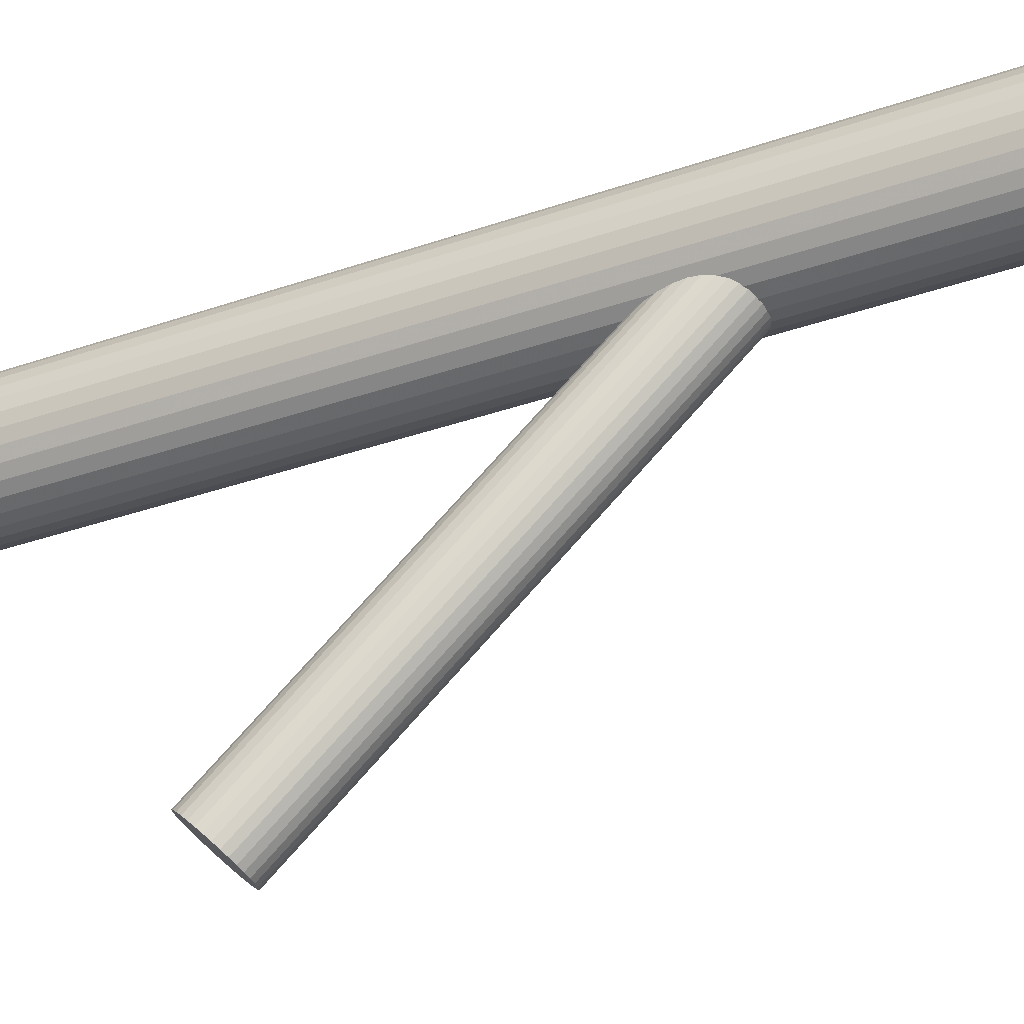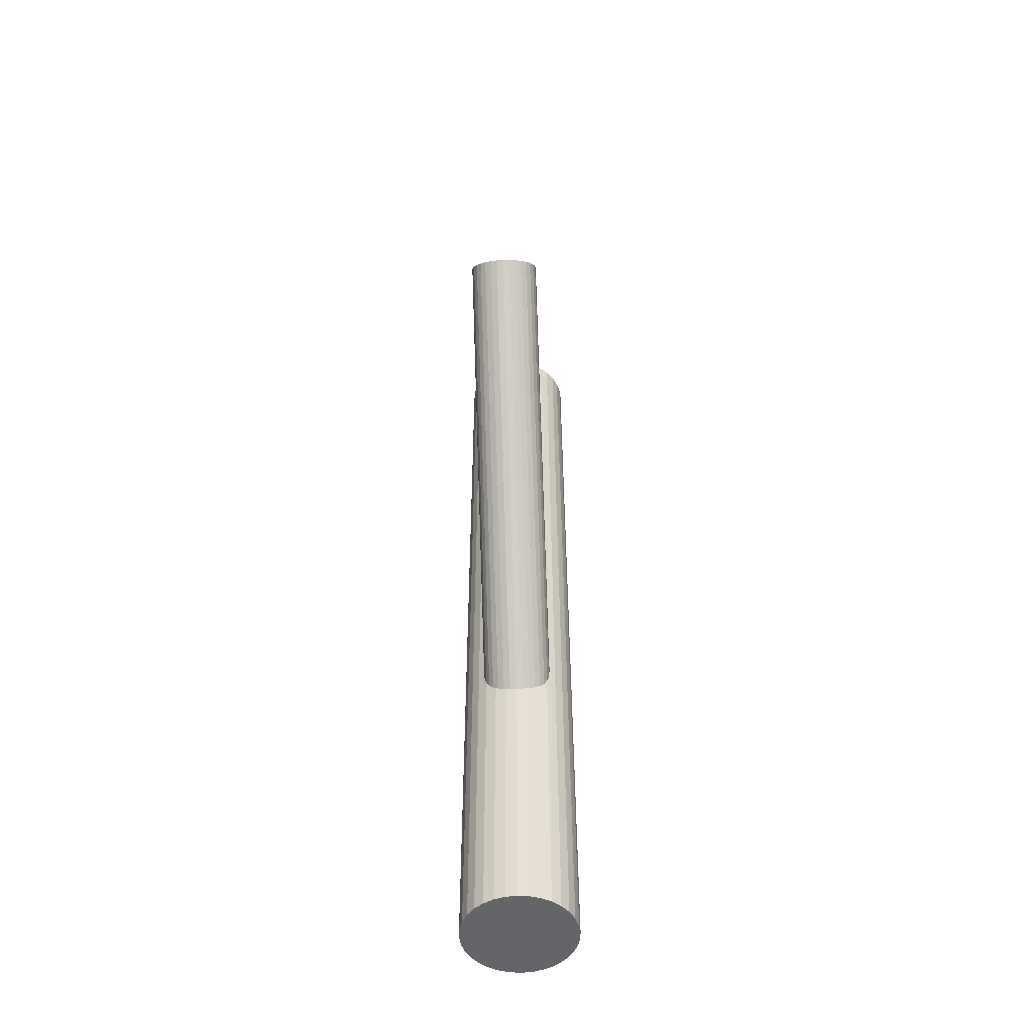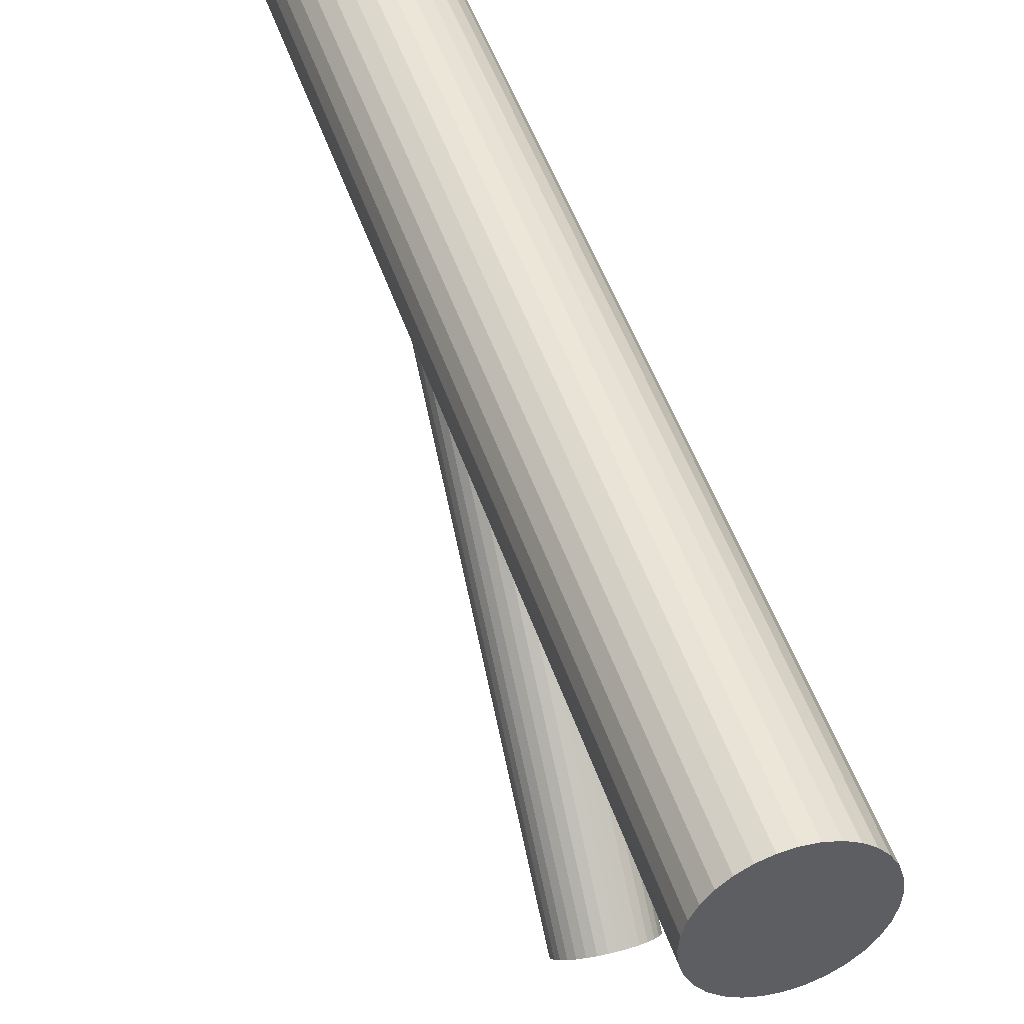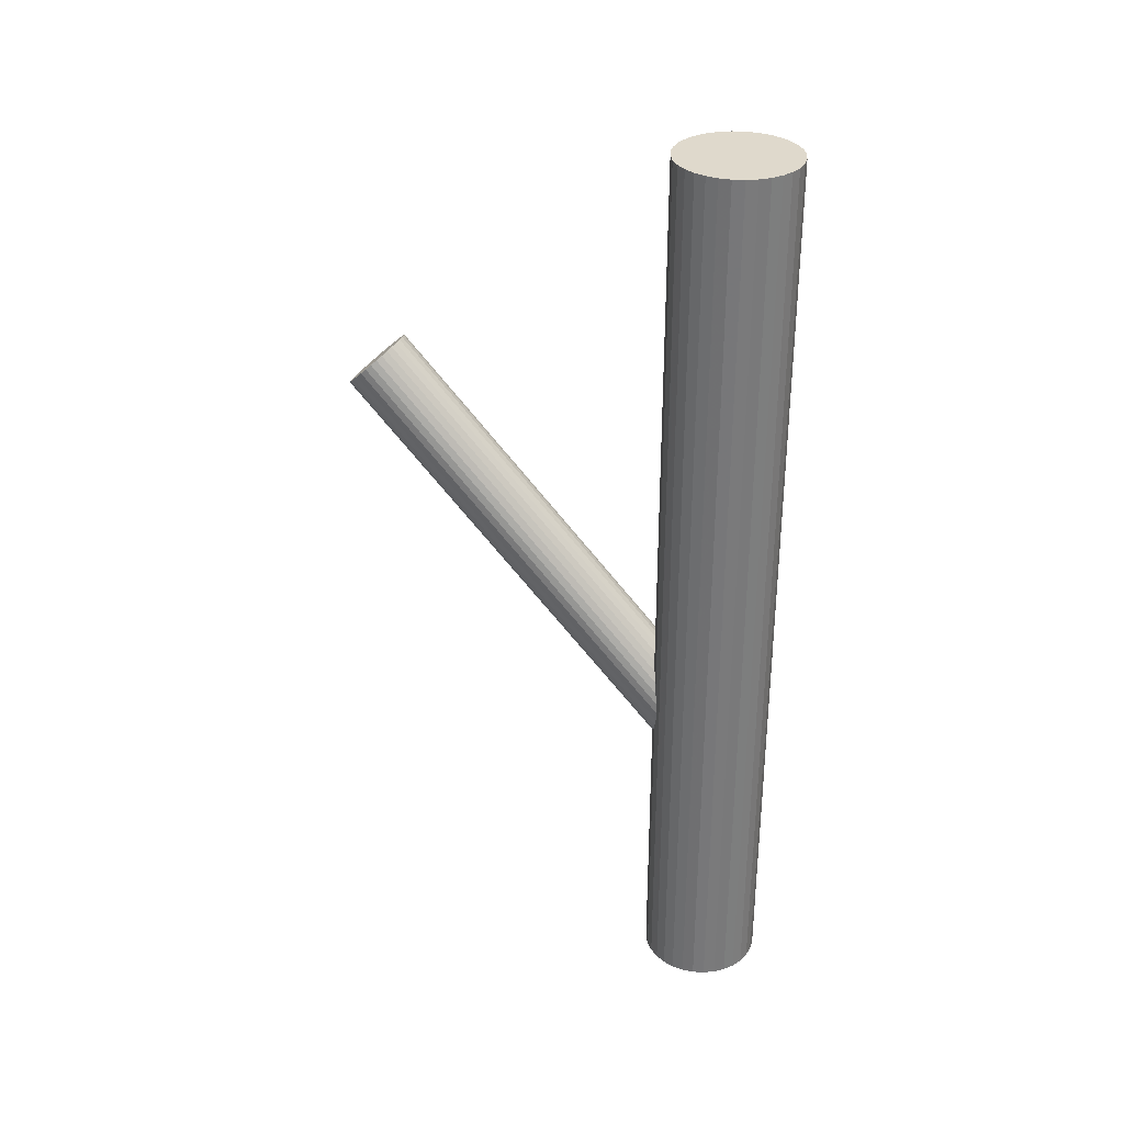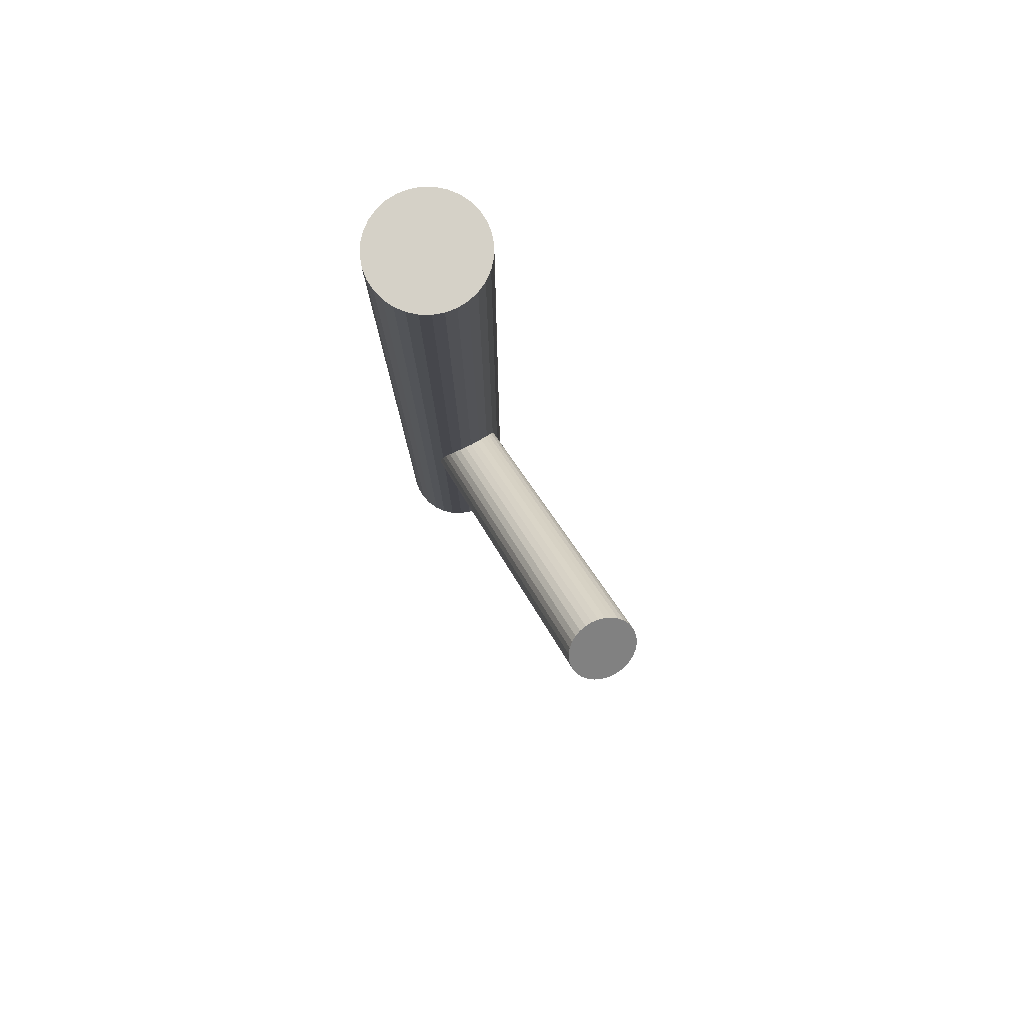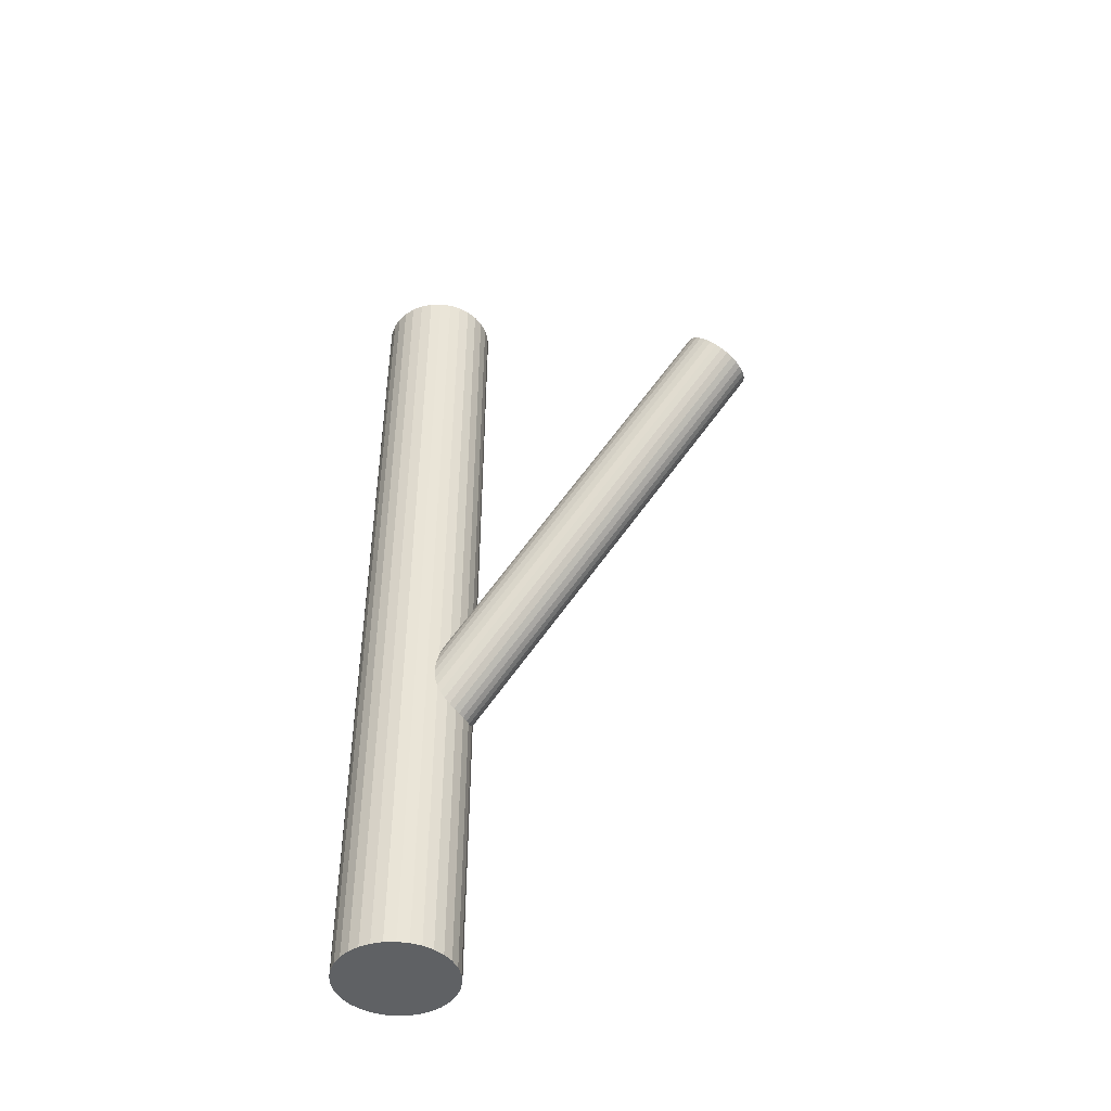
<metadata>
{"format":"obj","ext":"obj","renderer":"f3d","projection":"perspective","resolution":1024,"background":"white","views":[{"elev":-37.9,"azim":113.5,"up":"+Y"},{"elev":-51.4,"azim":2.6,"up":"+Z"},{"elev":46.3,"azim":-17.5,"up":"+Y"},{"elev":32.3,"azim":111.2,"up":"+Z"},{"elev":79.0,"azim":-27.1,"up":"+Z"},{"elev":-45.4,"azim":-60.0,"up":"+Z"}]}
</metadata>
<code>
v 0 0.04662 -0.1291
v 0 0.04662 0.1291
v 0 0.06348 -0.1291
v 0 0.06348 0.1291
v -0 0.02977 -0.1291
v -0 0.02977 0.1291
v -0.01557 0.05307 -0.1291
v -0.01557 0.05307 0.1291
v -0.01557 0.04017 -0.1291
v -0.01557 0.04017 0.1291
v -0.01192 0.03471 -0.1291
v -0.01192 0.03471 0.1291
v -0.01192 0.05854 -0.1291
v -0.01192 0.05854 0.1291
v 0.01685 0.04662 -0.1291
v 0.01685 0.04662 0.1291
v 0.006449 0.03105 -0.1291
v 0.006449 0.03105 0.1291
v 0.006449 0.06219 -0.1291
v 0.006449 0.06219 0.1291
v 0.003288 0.03009 -0.1291
v 0.003288 0.03009 0.1291
v 0.003288 0.06315 -0.1291
v 0.003288 0.06315 0.1291
v -0.01401 0.05599 -0.1291
v -0.01401 0.05599 0.1291
v -0.01401 0.03726 -0.1291
v -0.01401 0.03726 0.1291
v 0.009363 0.03261 -0.1291
v 0.009363 0.03261 0.1291
v 0.009363 0.06064 -0.1291
v 0.009363 0.06064 0.1291
v -0.01653 0.04991 -0.1291
v -0.01653 0.04991 0.1291
v -0.01653 0.04334 -0.1291
v -0.01653 0.04334 0.1291
v 0.01653 0.04991 -0.1291
v 0.01653 0.04991 0.1291
v 0.01653 0.04334 -0.1291
v 0.01653 0.04334 0.1291
v -0.009363 0.03261 -0.1291
v -0.009363 0.03261 0.1291
v -0.009363 0.06064 -0.1291
v -0.009363 0.06064 0.1291
v 0.01401 0.05599 -0.1291
v 0.01401 0.05599 0.1291
v 0.01401 0.03726 -0.1291
v 0.01401 0.03726 0.1291
v -0.003288 0.03009 -0.1291
v -0.003288 0.03009 0.1291
v -0.003288 0.06315 -0.1291
v -0.003288 0.06315 0.1291
v -0.006449 0.03105 -0.1291
v -0.006449 0.03105 0.1291
v -0.006449 0.06219 -0.1291
v -0.006449 0.06219 0.1291
v -0.01685 0.04662 -0.1291
v -0.01685 0.04662 0.1291
v 0.01192 0.03471 -0.1291
v 0.01192 0.03471 0.1291
v 0.01192 0.05854 -0.1291
v 0.01192 0.05854 0.1291
v 0.01557 0.05307 -0.1291
v 0.01557 0.05307 0.1291
v 0.01557 0.04017 -0.1291
v 0.01557 0.04017 0.1291
v 0 -0.05608 0.05531
v 0 0.04662 -0.05216
v -0 -0.06348 0.04824
v -0 0.03922 -0.05924
v 0 -0.04868 0.06238
v 0 0.05402 -0.04509
v -0.007237 -0.06131 0.05031
v -0.007237 0.04139 -0.05716
v -0.007237 -0.05084 0.06031
v -0.007237 0.05186 -0.04716
v -0.01023 -0.05608 0.05531
v -0.01023 0.04662 -0.05216
v -0.001997 -0.04882 0.06225
v -0.001997 0.05388 -0.04523
v -0.001997 -0.06333 0.04838
v -0.001997 0.03937 -0.0591
v -0.003917 -0.06291 0.04878
v -0.003917 0.03979 -0.0587
v -0.003917 -0.04924 0.06184
v -0.003917 0.05346 -0.04563
v 0.01004 -0.05752 0.05393
v 0.01004 0.04518 -0.05354
v 0.01004 -0.05463 0.05669
v 0.01004 0.04807 -0.05079
v 0.005686 -0.04992 0.06119
v 0.005686 0.05278 -0.04629
v 0.005686 -0.06223 0.04943
v 0.005686 0.04047 -0.05804
v 0.00851 -0.05197 0.05924
v 0.00851 0.05073 -0.04824
v 0.00851 -0.06019 0.05138
v 0.00851 0.04251 -0.05609
v -0.009456 -0.05891 0.0526
v -0.009456 0.04379 -0.05487
v -0.009456 -0.05325 0.05802
v -0.009456 0.04946 -0.04946
v 0.009456 -0.05891 0.0526
v 0.009456 0.04379 -0.05487
v 0.009456 -0.05325 0.05802
v 0.009456 0.04946 -0.04946
v -0.00851 -0.05197 0.05924
v -0.00851 0.05073 -0.04824
v -0.00851 -0.06019 0.05138
v -0.00851 0.04251 -0.05609
v -0.005686 -0.04992 0.06119
v -0.005686 0.05278 -0.04629
v -0.005686 -0.06223 0.04943
v -0.005686 0.04047 -0.05804
v -0.01004 -0.05752 0.05393
v -0.01004 0.04518 -0.05354
v -0.01004 -0.05463 0.05669
v -0.01004 0.04807 -0.05079
v 0.003917 -0.06291 0.04878
v 0.003917 0.03979 -0.0587
v 0.003917 -0.04924 0.06184
v 0.003917 0.05346 -0.04563
v 0.001997 -0.04882 0.06225
v 0.001997 0.05388 -0.04523
v 0.001997 -0.06333 0.04838
v 0.001997 0.03937 -0.0591
v 0.01023 -0.05608 0.05531
v 0.01023 0.04662 -0.05216
v 0.007237 -0.06131 0.05031
v 0.007237 0.04139 -0.05716
v 0.007237 -0.05084 0.06031
v 0.007237 0.05186 -0.04716
f 15 1 37
f 15 37 16
f 16 37 38
f 16 38 2
f 37 1 63
f 37 63 38
f 38 63 64
f 38 64 2
f 63 1 45
f 63 45 64
f 64 45 46
f 64 46 2
f 45 1 61
f 45 61 46
f 46 61 62
f 46 62 2
f 61 1 31
f 61 31 62
f 62 31 32
f 62 32 2
f 31 1 19
f 31 19 32
f 32 19 20
f 32 20 2
f 19 1 23
f 19 23 20
f 20 23 24
f 20 24 2
f 23 1 3
f 23 3 24
f 24 3 4
f 24 4 2
f 3 1 51
f 3 51 4
f 4 51 52
f 4 52 2
f 51 1 55
f 51 55 52
f 52 55 56
f 52 56 2
f 55 1 43
f 55 43 56
f 56 43 44
f 56 44 2
f 43 1 13
f 43 13 44
f 44 13 14
f 44 14 2
f 13 1 25
f 13 25 14
f 14 25 26
f 14 26 2
f 25 1 7
f 25 7 26
f 26 7 8
f 26 8 2
f 7 1 33
f 7 33 8
f 8 33 34
f 8 34 2
f 33 1 57
f 33 57 34
f 34 57 58
f 34 58 2
f 57 1 35
f 57 35 58
f 58 35 36
f 58 36 2
f 35 1 9
f 35 9 36
f 36 9 10
f 36 10 2
f 9 1 27
f 9 27 10
f 10 27 28
f 10 28 2
f 27 1 11
f 27 11 28
f 28 11 12
f 28 12 2
f 11 1 41
f 11 41 12
f 12 41 42
f 12 42 2
f 41 1 53
f 41 53 42
f 42 53 54
f 42 54 2
f 53 1 49
f 53 49 54
f 54 49 50
f 54 50 2
f 49 1 5
f 49 5 50
f 50 5 6
f 50 6 2
f 5 1 21
f 5 21 6
f 6 21 22
f 6 22 2
f 21 1 17
f 21 17 22
f 22 17 18
f 22 18 2
f 17 1 29
f 17 29 18
f 18 29 30
f 18 30 2
f 29 1 59
f 29 59 30
f 30 59 60
f 30 60 2
f 59 1 47
f 59 47 60
f 60 47 48
f 60 48 2
f 47 1 65
f 47 65 48
f 48 65 66
f 48 66 2
f 65 1 39
f 65 39 66
f 66 39 40
f 66 40 2
f 39 1 15
f 39 15 40
f 40 15 16
f 40 16 2
f 128 68 90
f 128 90 127
f 127 90 89
f 127 89 67
f 90 68 106
f 90 106 89
f 89 106 105
f 89 105 67
f 106 68 96
f 106 96 105
f 105 96 95
f 105 95 67
f 96 68 132
f 96 132 95
f 95 132 131
f 95 131 67
f 132 68 92
f 132 92 131
f 131 92 91
f 131 91 67
f 92 68 122
f 92 122 91
f 91 122 121
f 91 121 67
f 122 68 124
f 122 124 121
f 121 124 123
f 121 123 67
f 124 68 72
f 124 72 123
f 123 72 71
f 123 71 67
f 72 68 80
f 72 80 71
f 71 80 79
f 71 79 67
f 80 68 86
f 80 86 79
f 79 86 85
f 79 85 67
f 86 68 112
f 86 112 85
f 85 112 111
f 85 111 67
f 112 68 76
f 112 76 111
f 111 76 75
f 111 75 67
f 76 68 108
f 76 108 75
f 75 108 107
f 75 107 67
f 108 68 102
f 108 102 107
f 107 102 101
f 107 101 67
f 102 68 118
f 102 118 101
f 101 118 117
f 101 117 67
f 118 68 78
f 118 78 117
f 117 78 77
f 117 77 67
f 78 68 116
f 78 116 77
f 77 116 115
f 77 115 67
f 116 68 100
f 116 100 115
f 115 100 99
f 115 99 67
f 100 68 110
f 100 110 99
f 99 110 109
f 99 109 67
f 110 68 74
f 110 74 109
f 109 74 73
f 109 73 67
f 74 68 114
f 74 114 73
f 73 114 113
f 73 113 67
f 114 68 84
f 114 84 113
f 113 84 83
f 113 83 67
f 84 68 82
f 84 82 83
f 83 82 81
f 83 81 67
f 82 68 70
f 82 70 81
f 81 70 69
f 81 69 67
f 70 68 126
f 70 126 69
f 69 126 125
f 69 125 67
f 126 68 120
f 126 120 125
f 125 120 119
f 125 119 67
f 120 68 94
f 120 94 119
f 119 94 93
f 119 93 67
f 94 68 130
f 94 130 93
f 93 130 129
f 93 129 67
f 130 68 98
f 130 98 129
f 129 98 97
f 129 97 67
f 98 68 104
f 98 104 97
f 97 104 103
f 97 103 67
f 104 68 88
f 104 88 103
f 103 88 87
f 103 87 67
f 88 68 128
f 88 128 87
f 87 128 127
f 87 127 67

</code>
